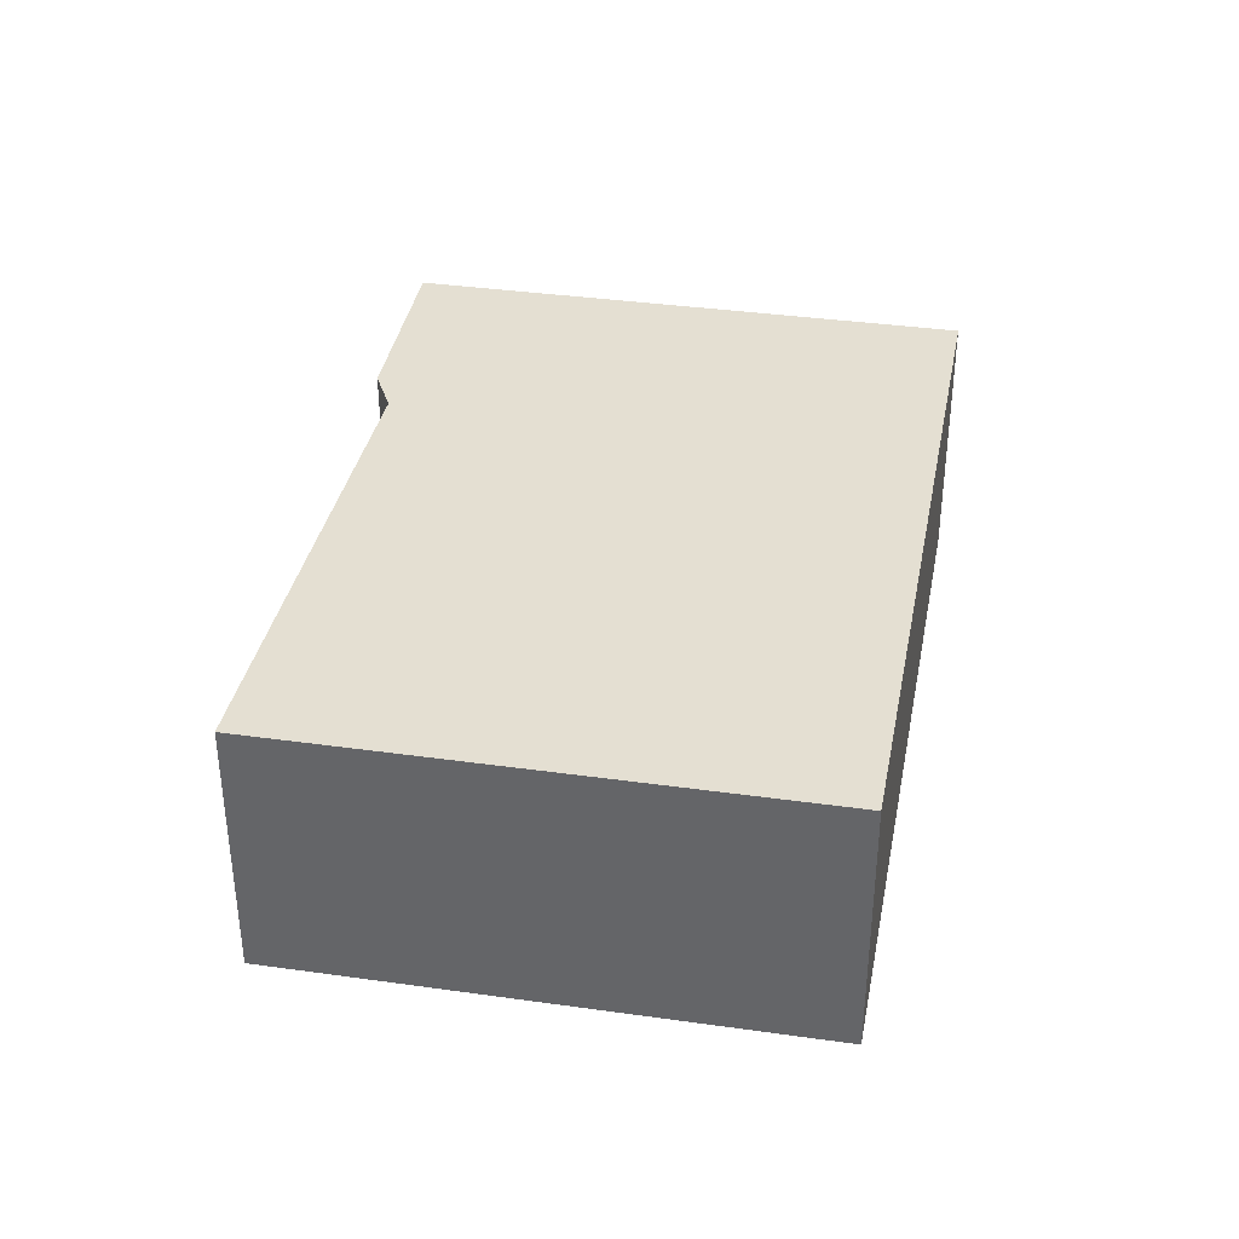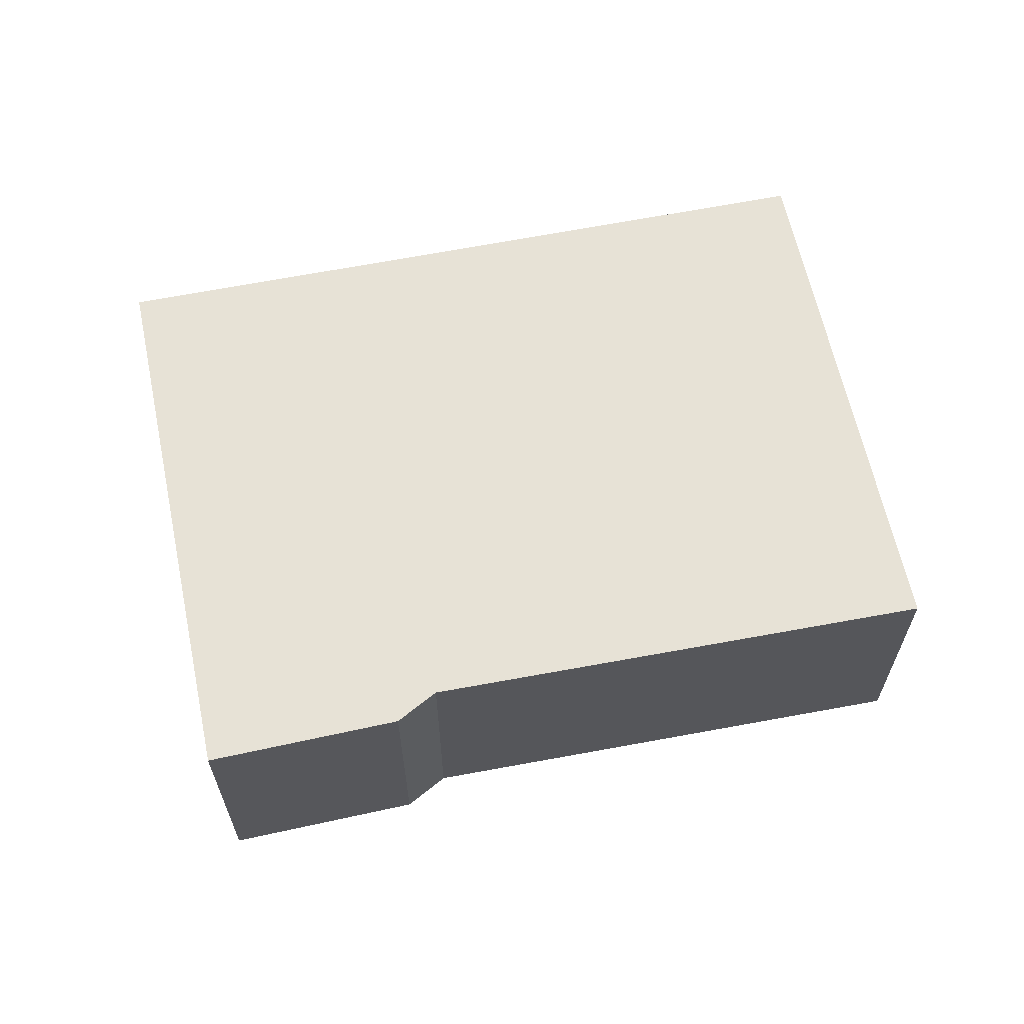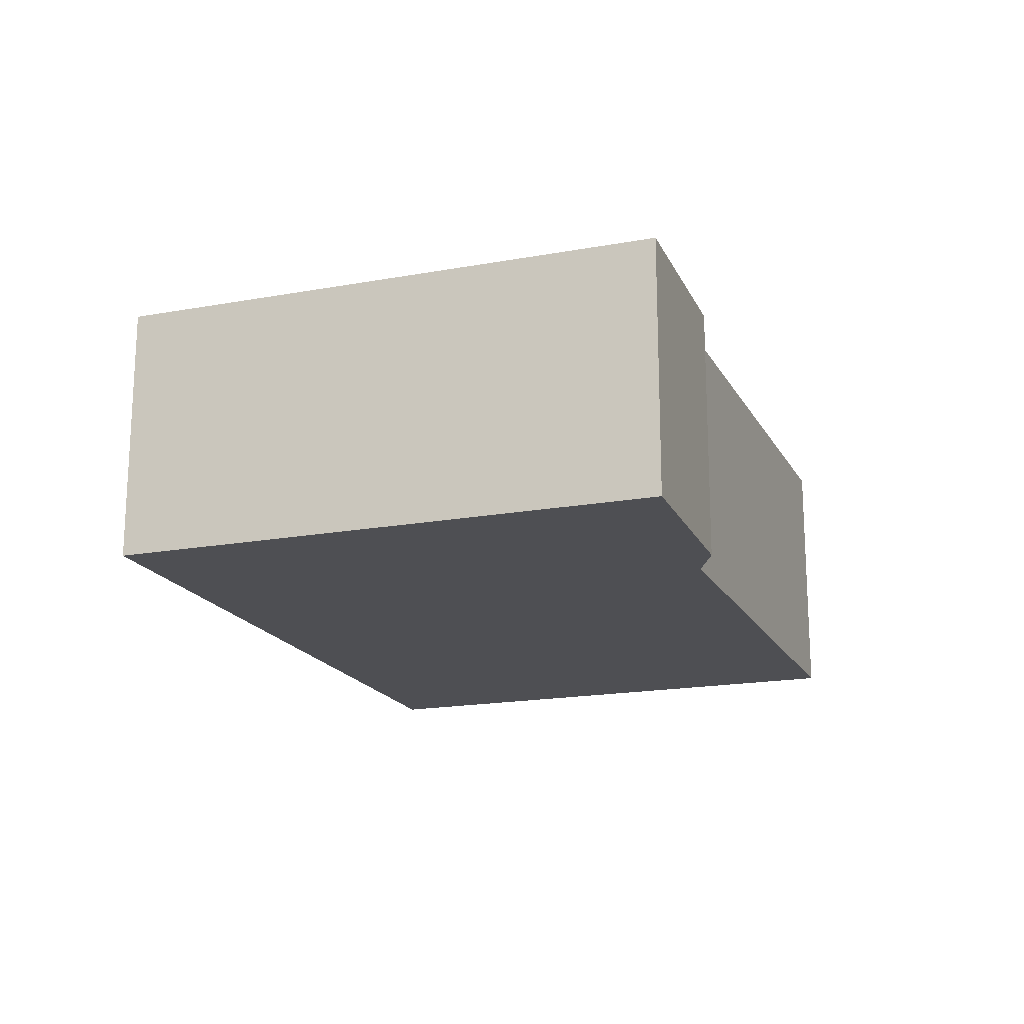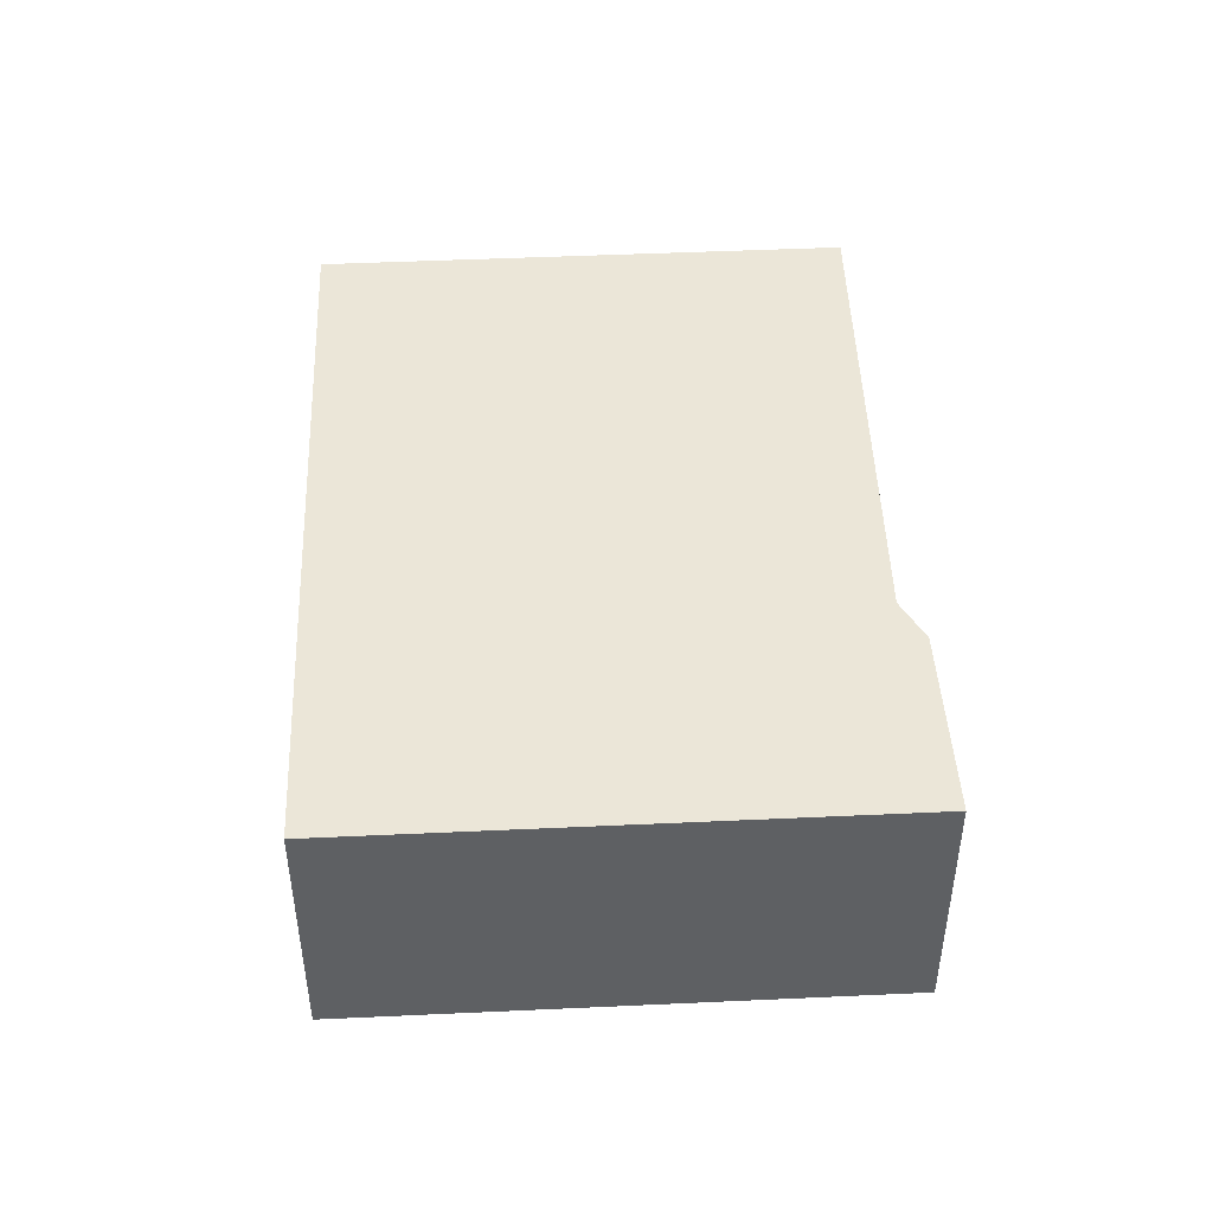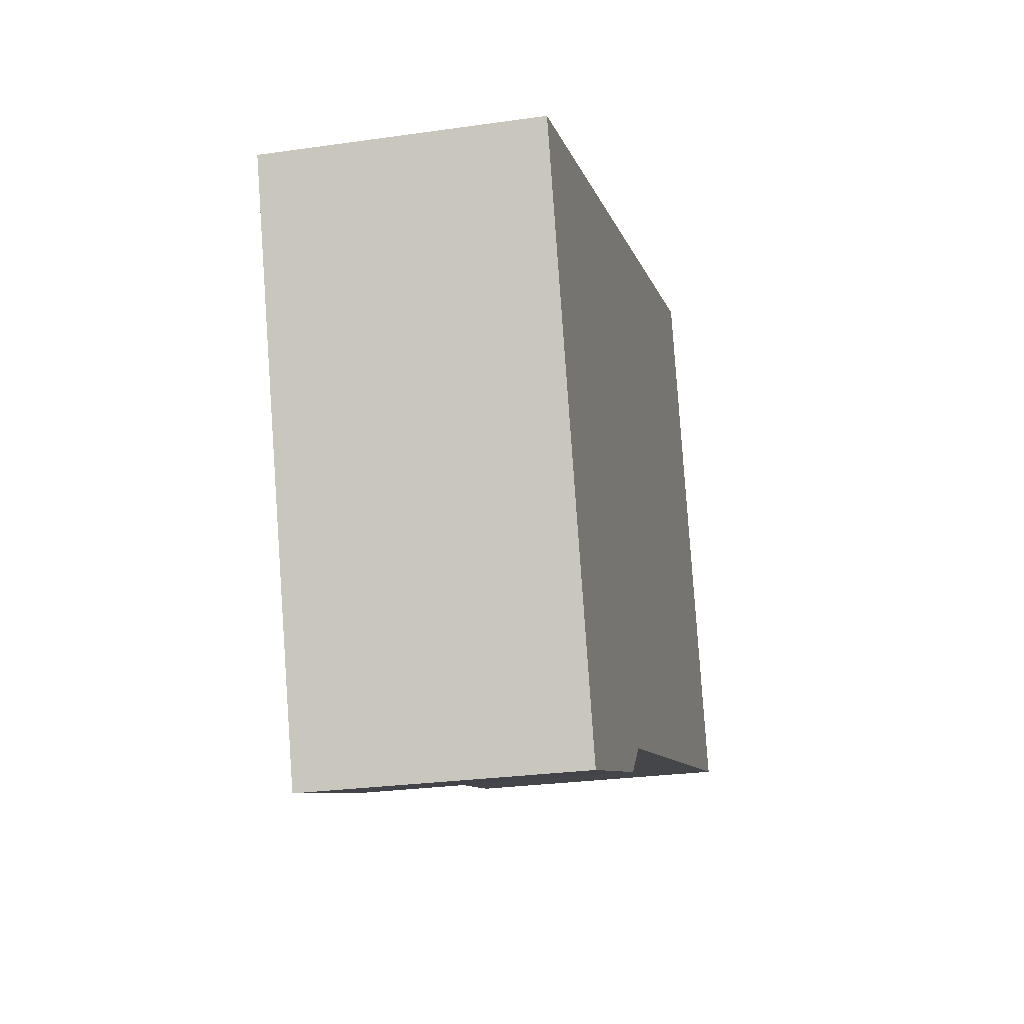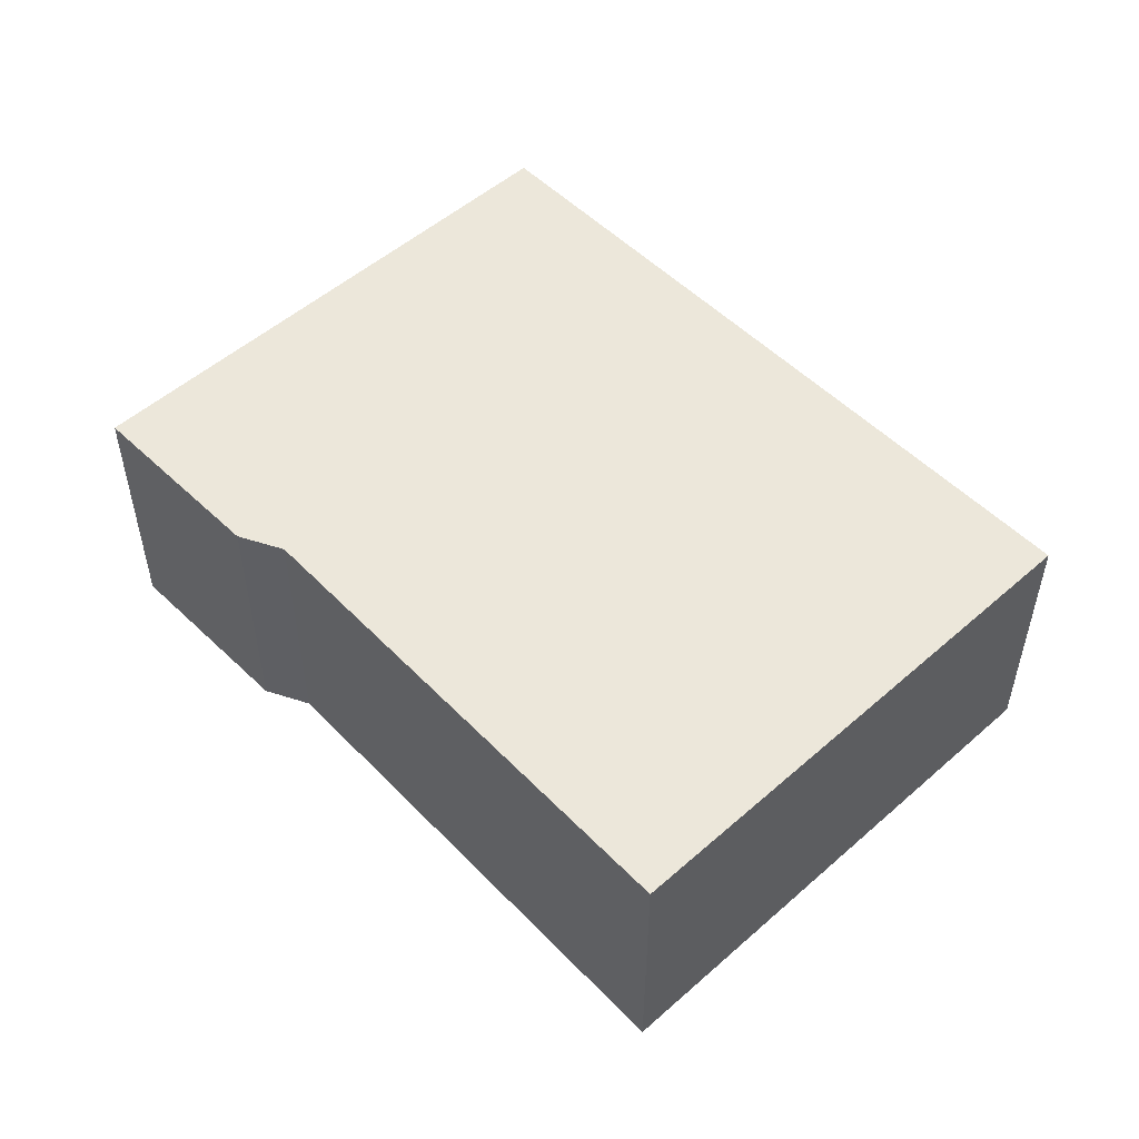
<metadata>
{"format":"obj","ext":"obj","renderer":"f3d","projection":"perspective","resolution":1024,"background":"white","views":[{"elev":36.9,"azim":-61.3,"up":"+Y"},{"elev":63.0,"azim":-173.5,"up":"+Y"},{"elev":-18.2,"azim":127.9,"up":"+Y"},{"elev":46.4,"azim":105.4,"up":"+Y"},{"elev":-26.5,"azim":102.7,"up":"+Z"},{"elev":52.0,"azim":-115.1,"up":"+Y"}]}
</metadata>
<code>
v  2.544 3.902 7.644
v  7.307 3.902 -2.256
v  0 3.902 2.389e-16
v  13.22 3.902 4.21
v  7.821 3.902 -2.785
v  10.58 3.902 -3.739
v  7.821 1.705e-16 -2.785
v  7.307 1.381e-16 -2.256
v  0 0 0
v  10.58 2.289e-16 -3.739
v  2.544 -4.681e-16 7.644
v  13.22 -2.578e-16 4.21
g defaultobject
f 1 2 3
f 2 1 4
f 2 4 5
f 5 4 6
f 7 2 5
f 2 7 8
f 8 3 2
f 3 8 9
f 10 5 6
f 5 10 7
f 9 1 3
f 1 9 11
f 11 4 1
f 4 11 12
f 12 6 4
f 6 12 10
f 9 12 11
f 12 9 8
f 12 8 7
f 12 7 10

</code>
